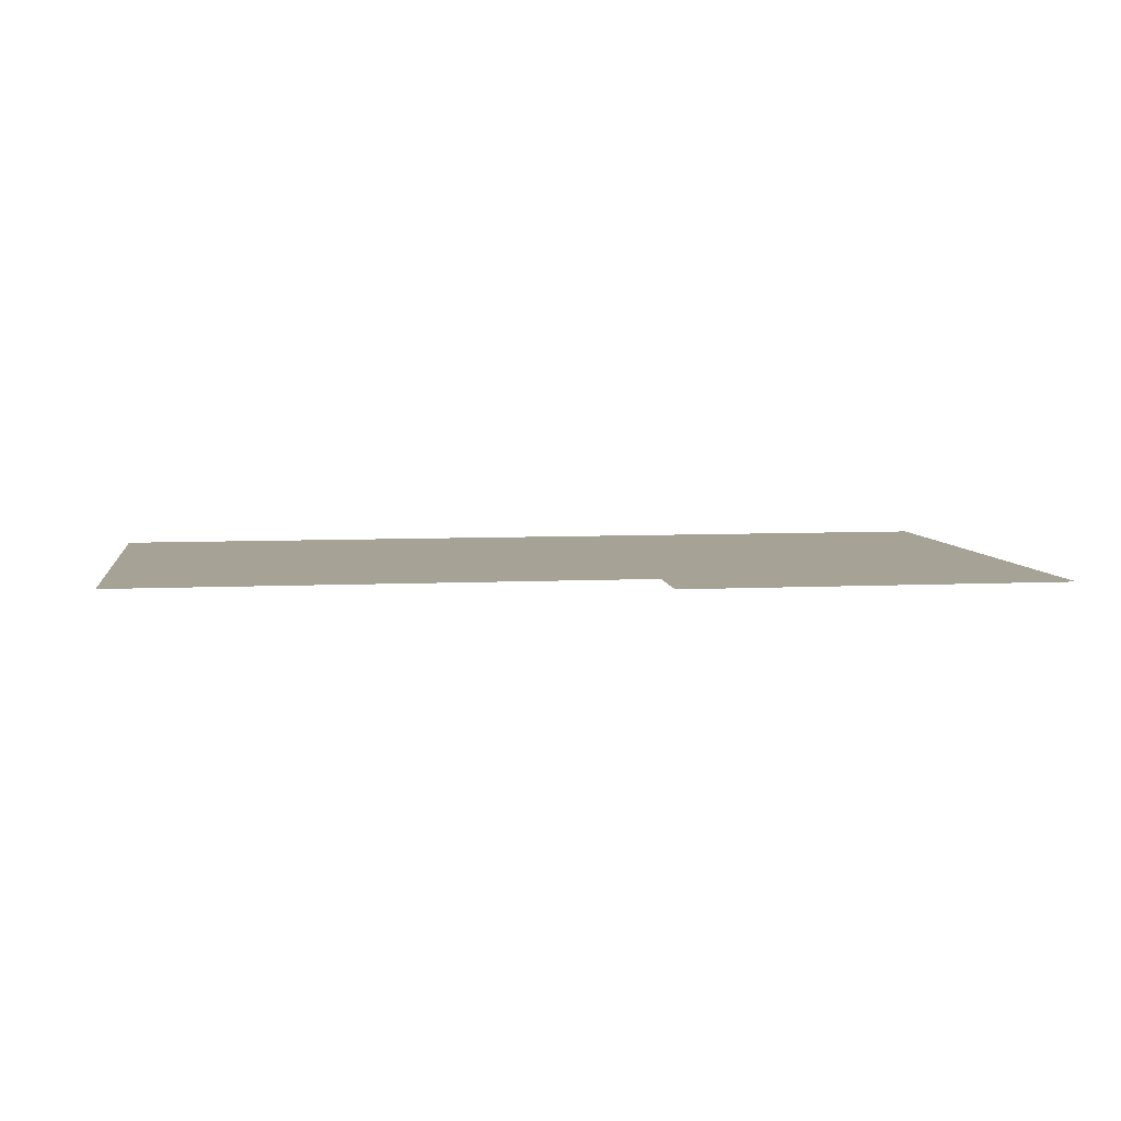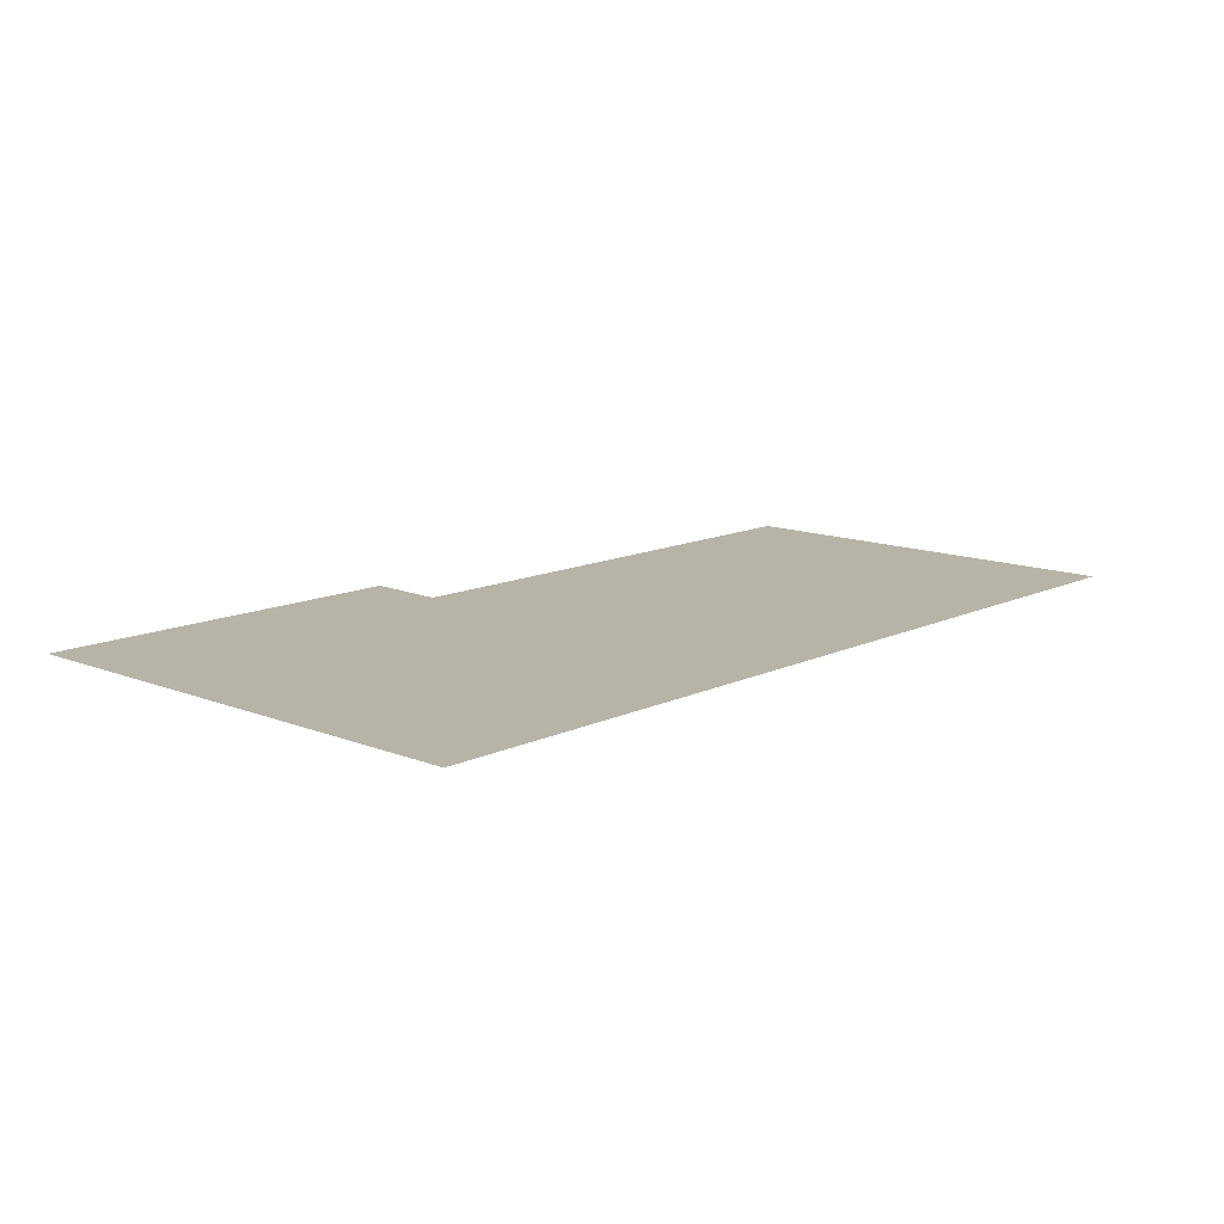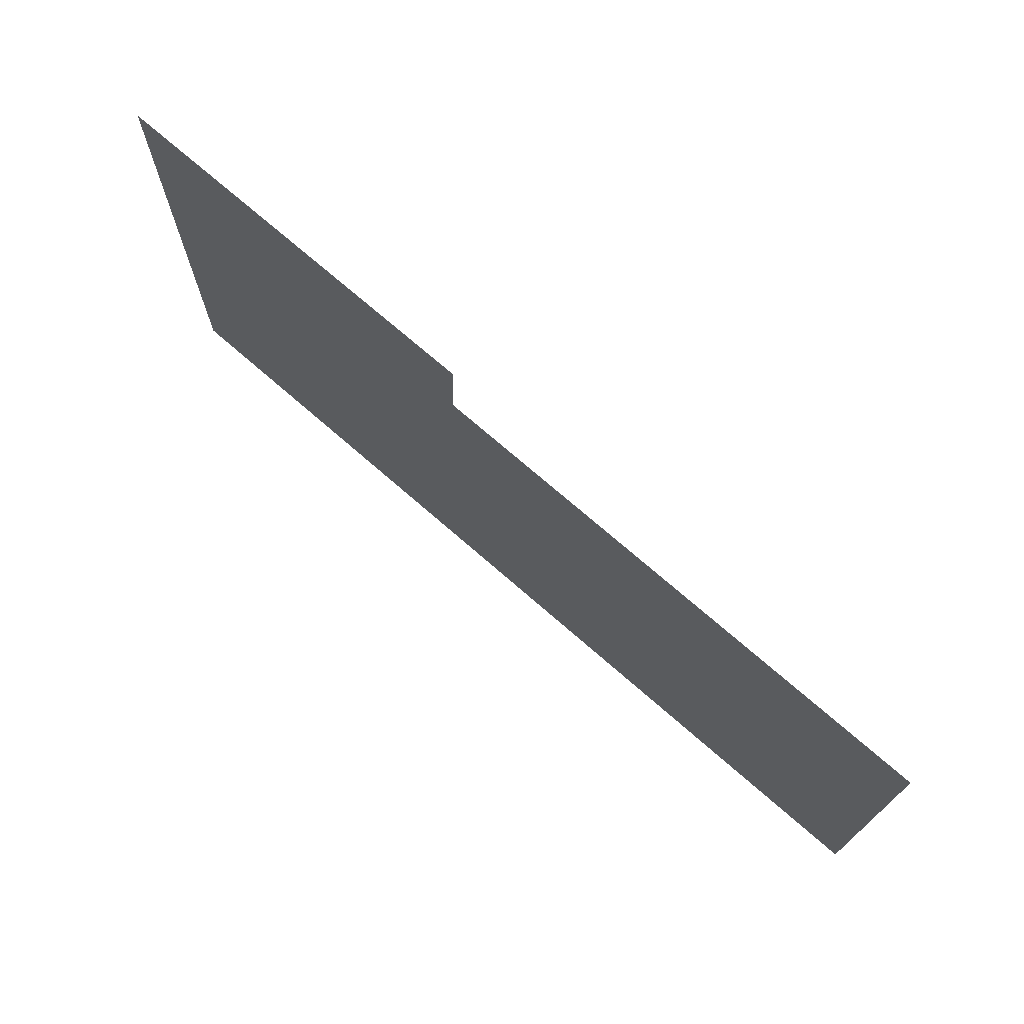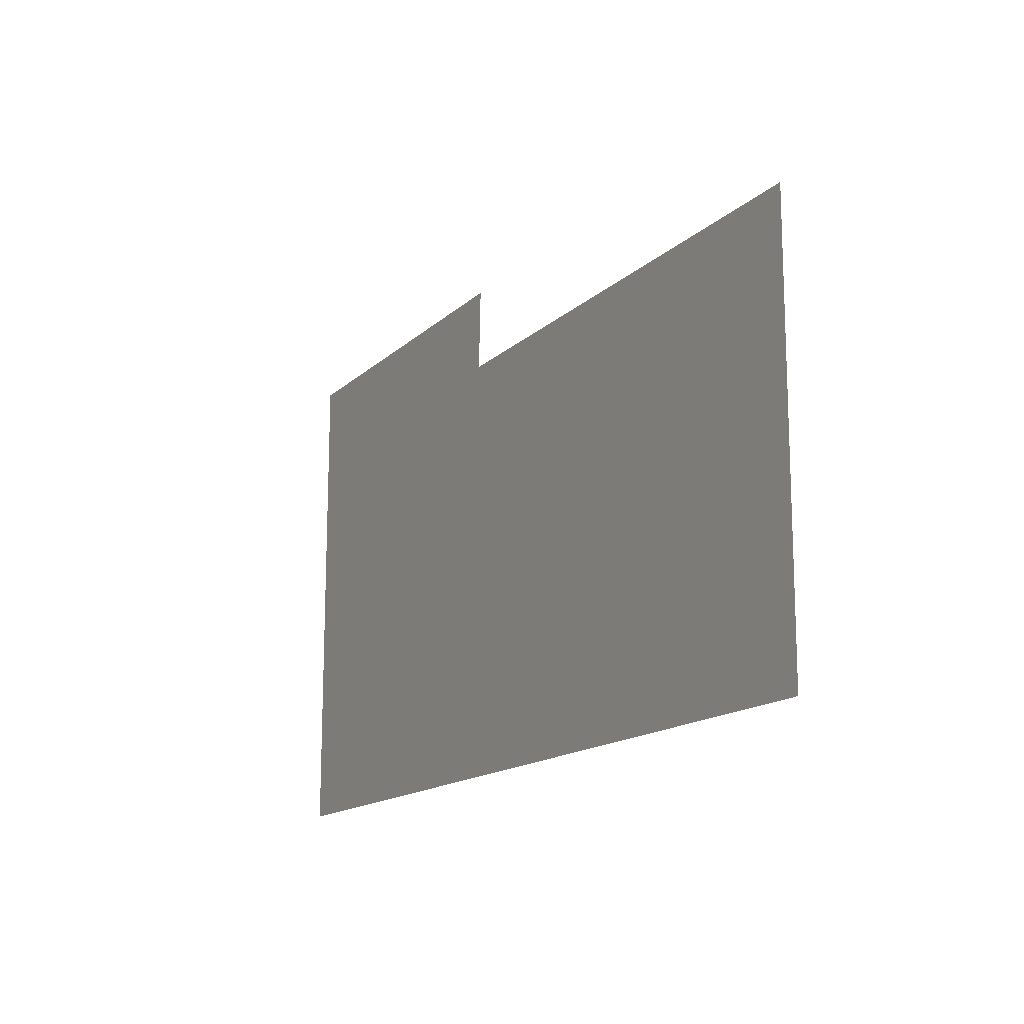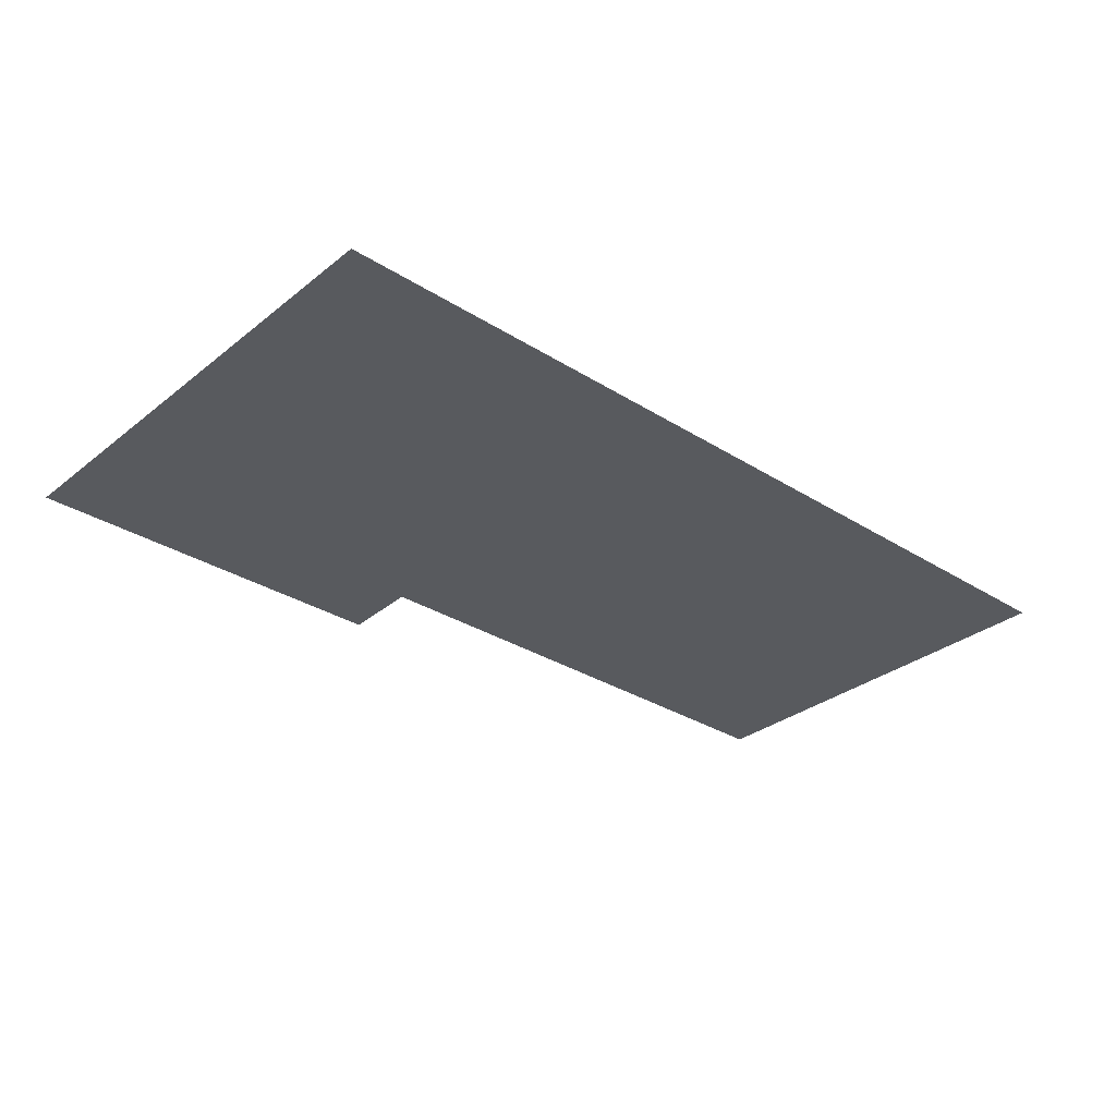
<metadata>
{"format":"obj","ext":"obj","renderer":"f3d","projection":"perspective","resolution":1024,"background":"white","views":[{"elev":6.3,"azim":171.5,"up":"+Z"},{"elev":12.7,"azim":-47.6,"up":"+Z"},{"elev":72.2,"azim":41.2,"up":"+Y"},{"elev":-15.0,"azim":61.2,"up":"+Y"},{"elev":-31.1,"azim":-41.9,"up":"+Z"}]}
</metadata>
<code>
v -5.381 3.104 0
v -5.386 1.184 0
v -1.927 1.187 0
v -1.923 2.802 0
v -3.925 2.801 0
v -3.913 3.108 0
f 4 5 3
f 1 2 6
f 3 5 2
f 6 2 5

</code>
